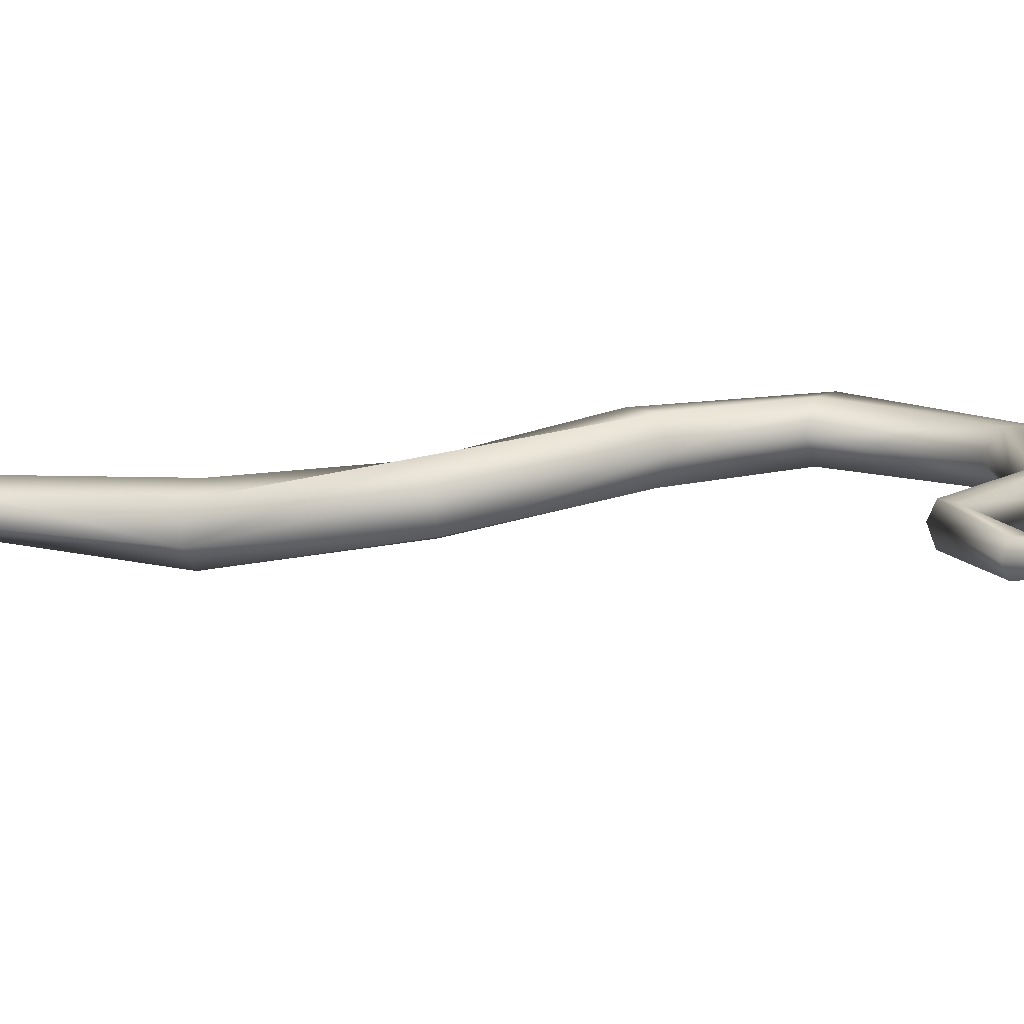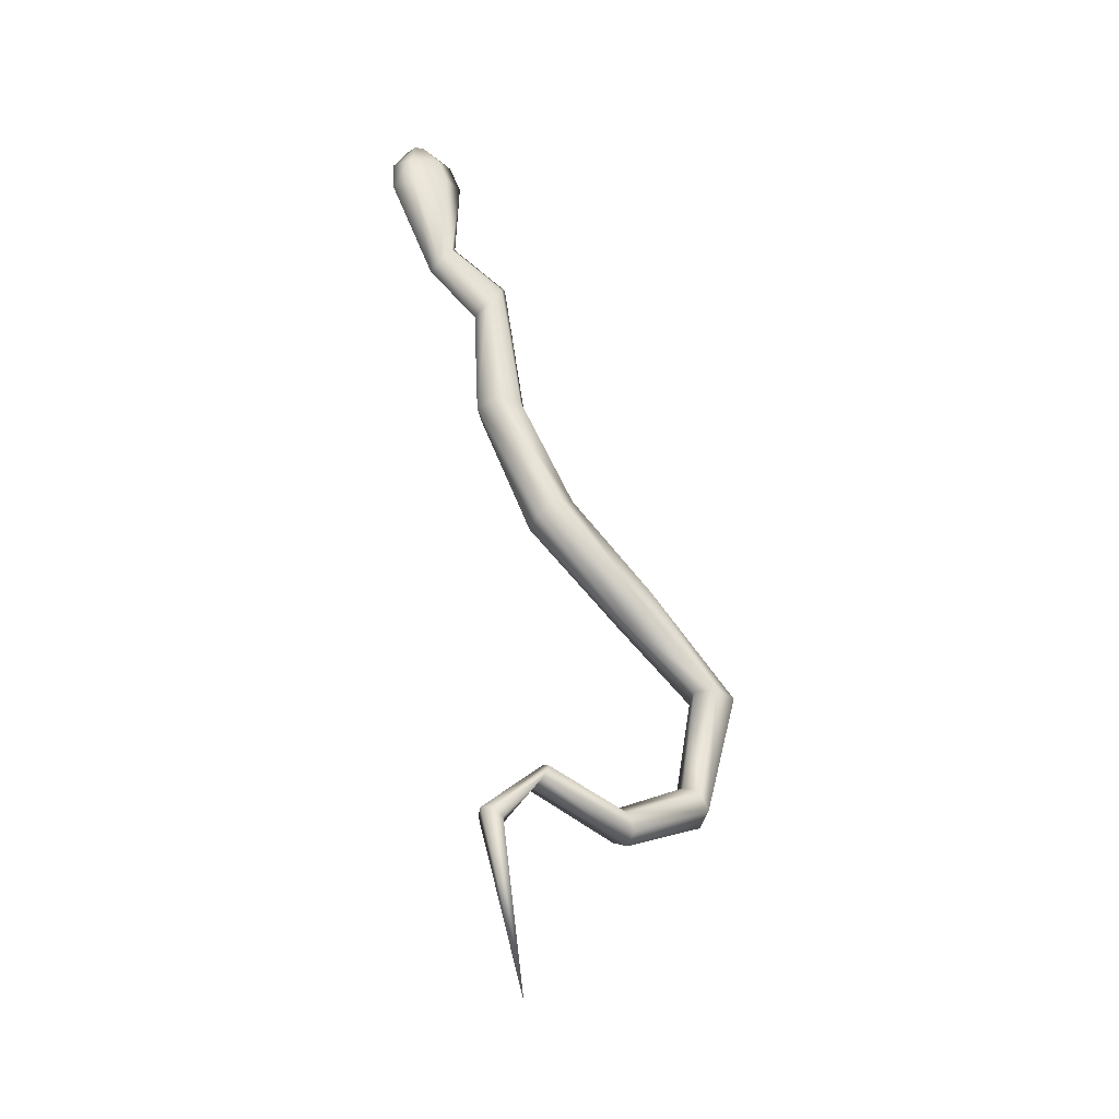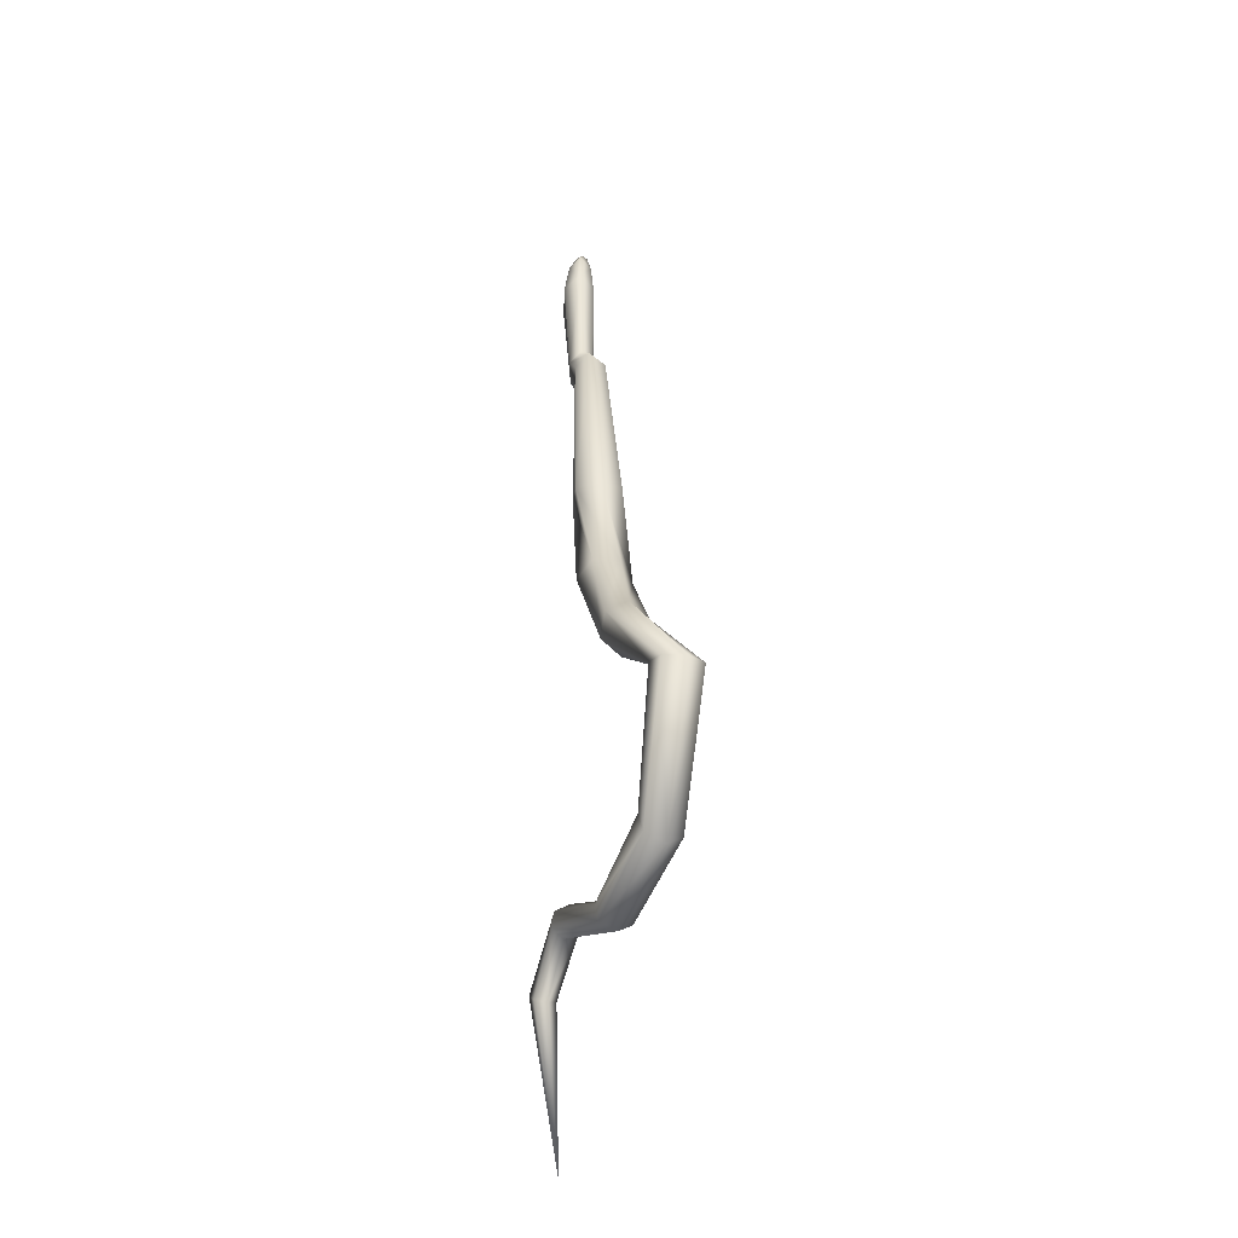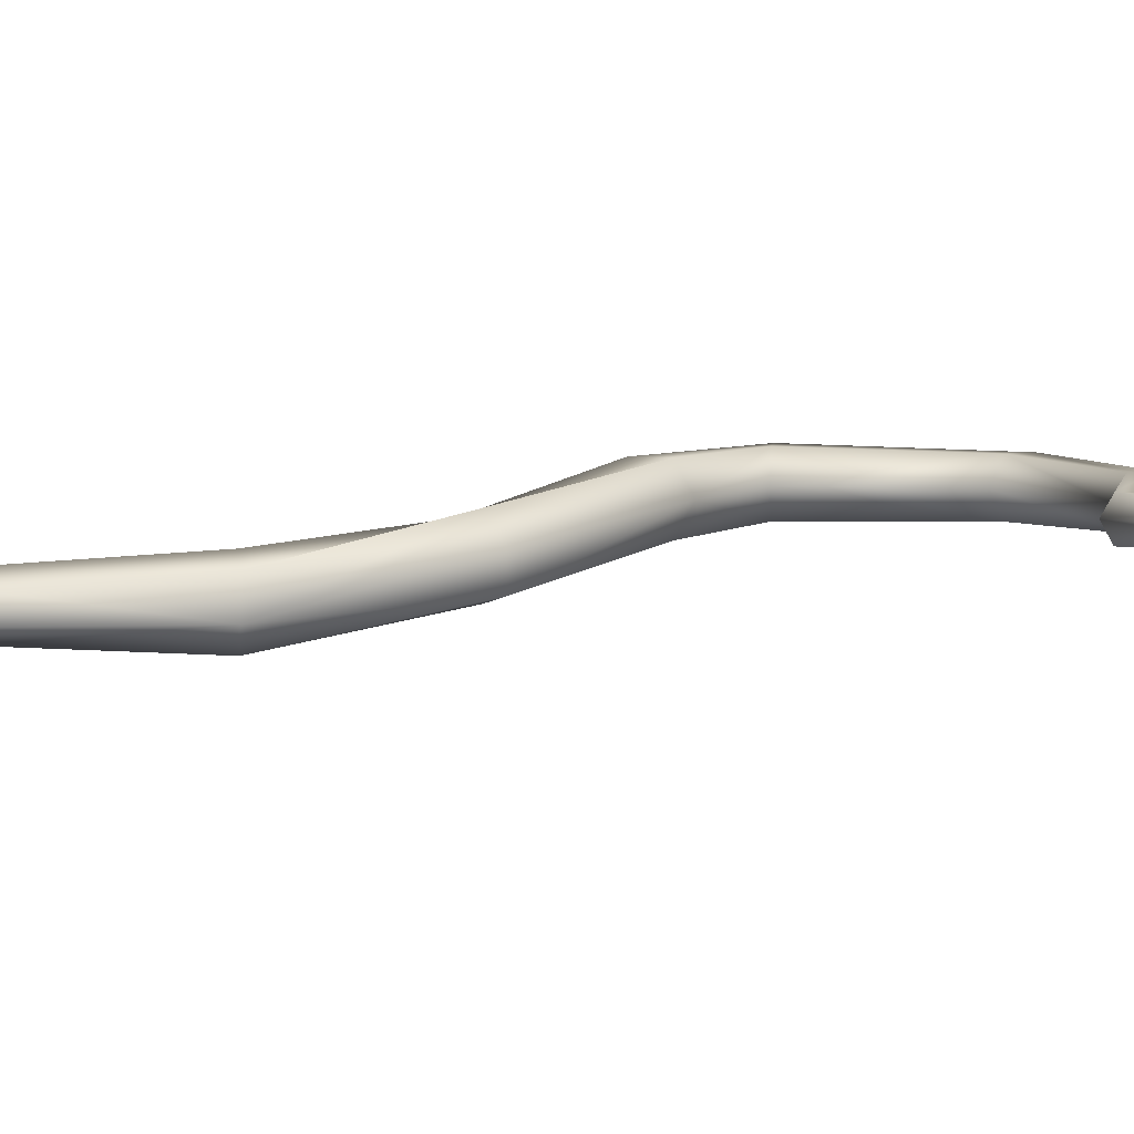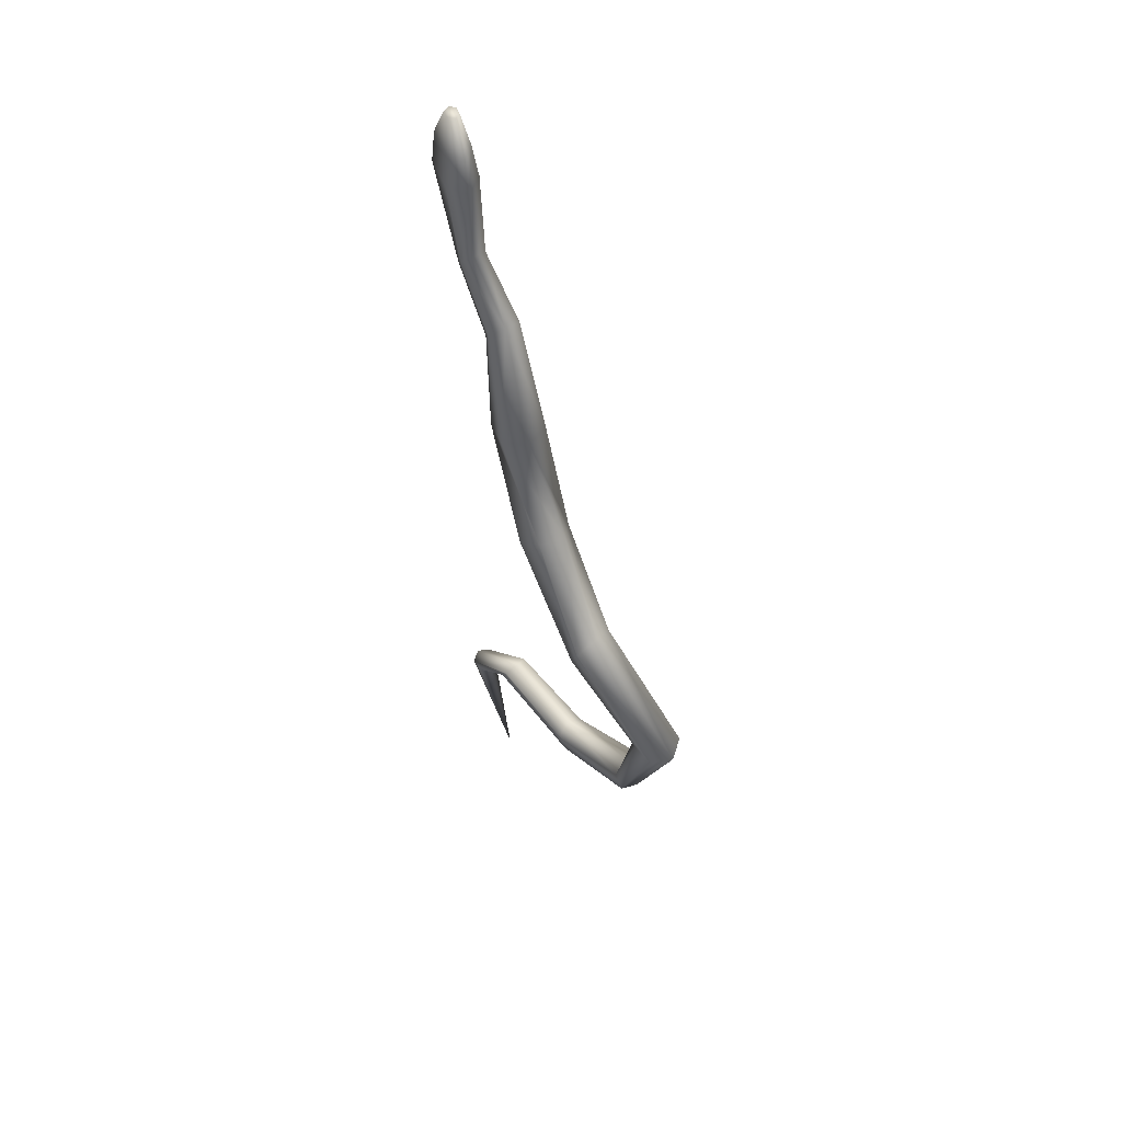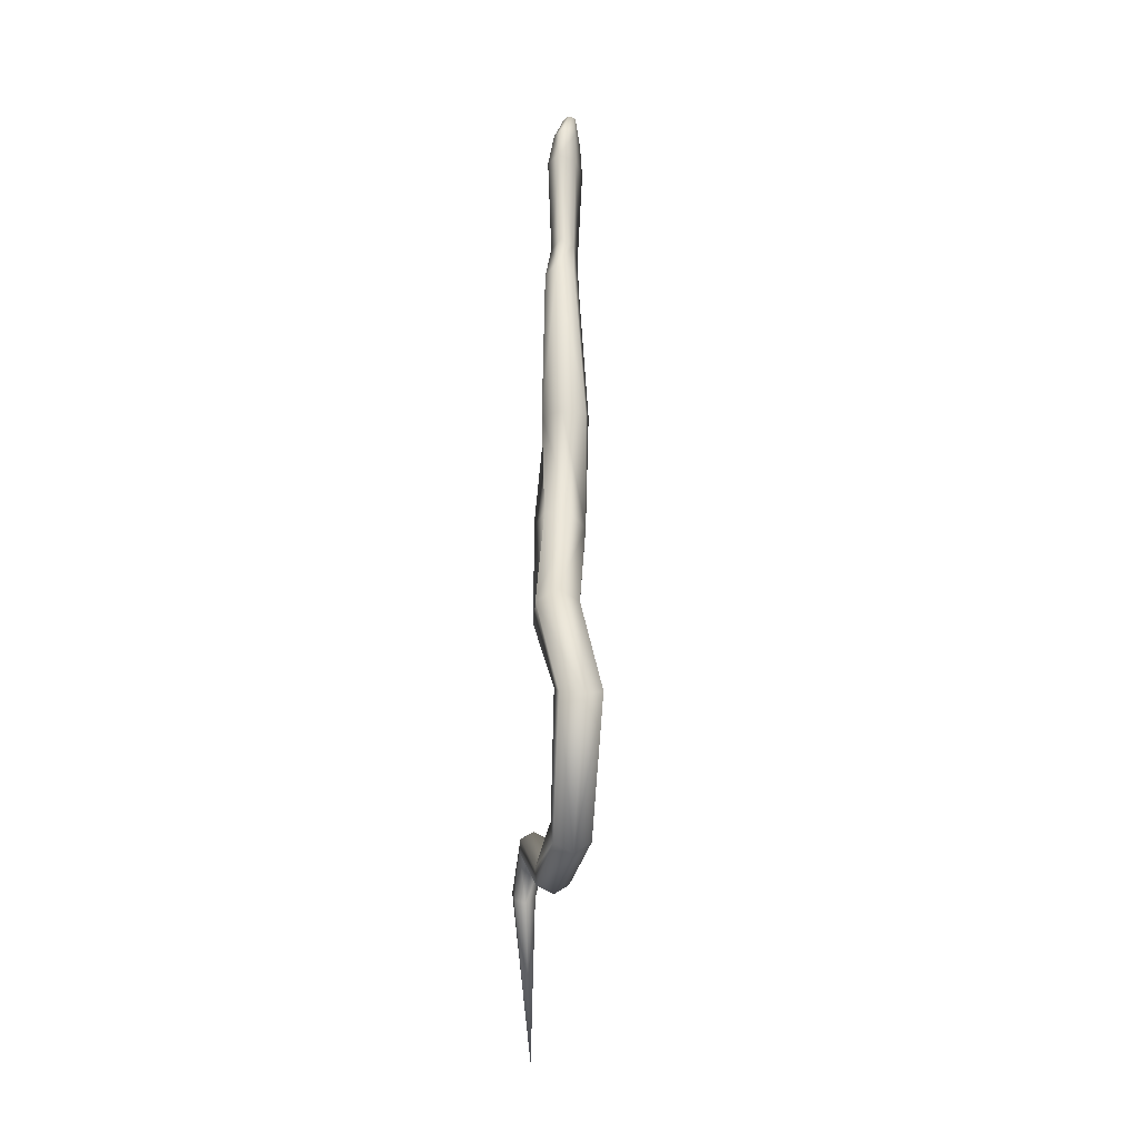
<metadata>
{"format":"obj","ext":"obj","renderer":"f3d","projection":"perspective","resolution":1024,"background":"white","views":[{"elev":11.8,"azim":-62.6,"up":"+Z"},{"elev":-34.3,"azim":-38.9,"up":"+Y"},{"elev":-23.9,"azim":65.3,"up":"+Y"},{"elev":6.0,"azim":-90.9,"up":"+Z"},{"elev":60.8,"azim":47.4,"up":"+Y"},{"elev":-2.1,"azim":78.4,"up":"+Y"}]}
</metadata>
<code>
o Cylinder
v -0.4797 -3.285 0.2856
v -1.456 4.71 -0.2584
v -1.123 3.528 -0.01033
v -1.405 4.719 -0.2857
v -1.047 3.61 -0.07586
v -1.336 4.735 -0.2578
v -1.057 3.556 -0.1932
v -1.317 4.742 -0.2024
v -1.145 3.421 -0.245
v -1.368 4.732 -0.1751
v -1.221 3.34 -0.1795
v -1.438 4.717 -0.203
v 0.5475 0.1793 0.2856
v 0.5804 0.2747 0.1109
v 0.6463 0.4654 0.1109
v 0.6792 0.5608 0.2856
v 0.6463 0.4654 0.4604
v 0.5804 0.2747 0.4604
v -0.7526 2.006 -0.0826
v -0.5962 2.022 -0.2247
v -0.3955 2.042 -0.1595
v -0.3512 2.045 0.04774
v -0.5077 2.03 0.1898
v -0.7084 2.01 0.1246
v 1.125 -1.185 0.138
v 1.207 -1.334 0.138
v 1.248 -1.409 0.2856
v 1.207 -1.334 0.4332
v 1.125 -1.185 0.4332
v 1.084 -1.11 0.2856
v -0.8047 2.98 -0.0848
v -0.7088 3.083 -0.1671
v -0.5992 3.252 -0.102
v -0.5857 3.319 0.04536
v -0.6817 3.217 0.1277
v -0.7912 3.048 0.06258
v -0.2961 0.9763 0.1695
v -0.2252 0.9685 -0.03012
v -0.04667 1.069 -0.08325
v 0.06104 1.178 0.0632
v -0.009806 1.186 0.2628
v -0.1884 1.085 0.3159
v -0.3523 -1.445 0.1773
v -0.4058 -1.558 0.1773
v -0.4326 -1.615 0.2856
v -0.4058 -1.558 0.3939
v -0.3523 -1.445 0.3939
v -0.3256 -1.389 0.2856
v 0.3861 -1.605 0.1577
v 0.4574 -1.735 0.1577
v 0.493 -1.799 0.2856
v 0.4574 -1.735 0.4136
v 0.3861 -1.605 0.4136
v 0.3504 -1.54 0.2856
v 1.341 -0.1879 0.12
v 1.531 -0.211 0.12
v 1.626 -0.2226 0.2856
v 1.531 -0.211 0.4512
v 1.341 -0.1879 0.4512
v 1.246 -0.1763 0.2856
v -0.8436 -1.941 0.197
v -0.752 -1.987 0.197
v -0.7062 -2.01 0.2856
v -0.752 -1.987 0.3742
v -0.8436 -1.941 0.3742
v -0.8894 -1.919 0.2856
v -1.21 3.394 -0.06214
v -1.59 4.205 -0.2836
v -1.404 4.241 -0.3413
v -1.125 4.304 -0.2284
v -1.031 4.332 -0.05732
v -1.219 4.295 -6e-06
v -1.494 4.233 -0.1121
v -1.592 4.469 -0.2929
v -1.439 4.499 -0.3305
v -1.201 4.553 -0.2348
v -1.116 4.577 -0.1015
v -1.269 4.547 -0.06381
v -1.507 4.493 -0.1595
f 74 2 4
f 75 4 76
f 76 6 77
f 77 8 10
f 6 10 8
f 79 12 74
f 78 10 79
f 5 71 3
f 60 13 55
f 55 14 15
f 56 15 57
f 57 16 17
f 59 18 13
f 58 17 59
f 37 19 38
f 38 20 39
f 39 21 22
f 40 22 23
f 42 24 19
f 41 23 24
f 54 30 49
f 49 25 50
f 50 26 51
f 51 27 52
f 53 29 54
f 52 28 53
f 19 31 32
f 20 32 33
f 21 33 34
f 22 34 23
f 24 36 19
f 23 35 24
f 13 37 38
f 14 38 39
f 15 39 16
f 16 40 17
f 18 42 13
f 17 41 18
f 66 48 61
f 61 43 44
f 62 44 63
f 63 45 46
f 65 47 48
f 64 46 65
f 48 54 49
f 43 49 50
f 44 50 51
f 45 51 46
f 47 53 48
f 46 52 47
f 30 60 25
f 25 55 26
f 26 56 27
f 27 57 58
f 29 59 60
f 28 58 59
f 7 70 71
f 9 69 70
f 11 68 69
f 35 3 36
f 36 67 31
f 34 5 3
f 33 7 34
f 32 9 33
f 31 11 9
f 1 66 61
f 1 61 62
f 1 62 63
f 1 63 64
f 1 65 66
f 1 64 65
f 67 73 11
f 3 72 67
f 68 74 75
f 69 75 76
f 70 76 71
f 71 77 78
f 73 79 68
f 72 78 73
f 75 74 4
f 4 6 76
f 6 8 77
f 78 77 10
f 6 4 10
f 4 2 10
f 2 12 10
f 12 2 74
f 10 12 79
f 71 72 3
f 13 14 55
f 56 55 15
f 15 16 57
f 58 57 17
f 60 59 13
f 17 18 59
f 19 20 38
f 20 21 39
f 40 39 22
f 41 40 23
f 37 42 19
f 42 41 24
f 30 25 49
f 25 26 50
f 26 27 51
f 27 28 52
f 29 30 54
f 28 29 53
f 20 19 32
f 21 20 33
f 22 21 34
f 34 35 23
f 36 31 19
f 35 36 24
f 14 13 38
f 15 14 39
f 39 40 16
f 40 41 17
f 42 37 13
f 41 42 18
f 48 43 61
f 62 61 44
f 44 45 63
f 64 63 46
f 66 65 48
f 46 47 65
f 43 48 49
f 44 43 50
f 45 44 51
f 51 52 46
f 53 54 48
f 52 53 47
f 60 55 25
f 55 56 26
f 56 57 27
f 28 27 58
f 30 29 60
f 29 28 59
f 5 7 71
f 7 9 70
f 9 11 69
f 3 67 36
f 67 11 31
f 35 34 3
f 7 5 34
f 9 7 33
f 32 31 9
f 73 68 11
f 72 73 67
f 69 68 75
f 70 69 76
f 76 77 71
f 72 71 78
f 79 74 68
f 78 79 73

</code>
